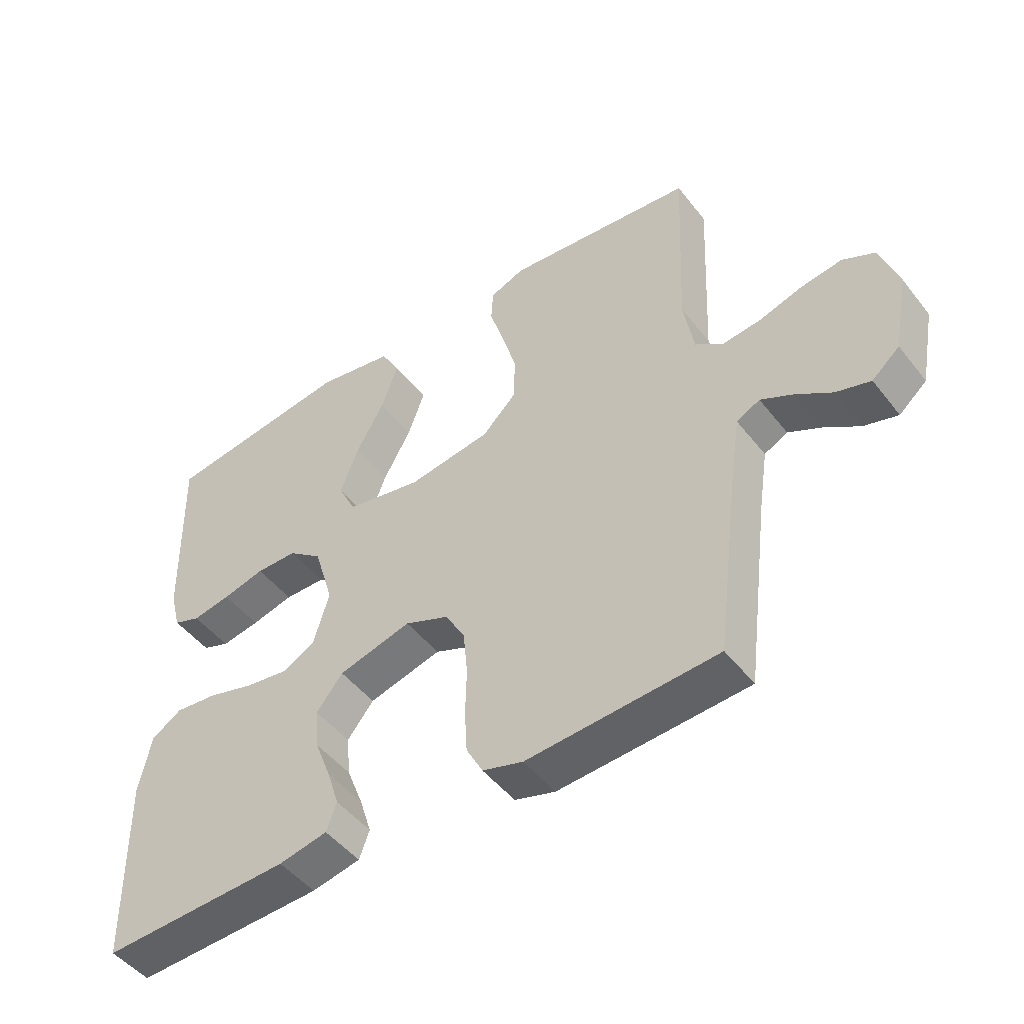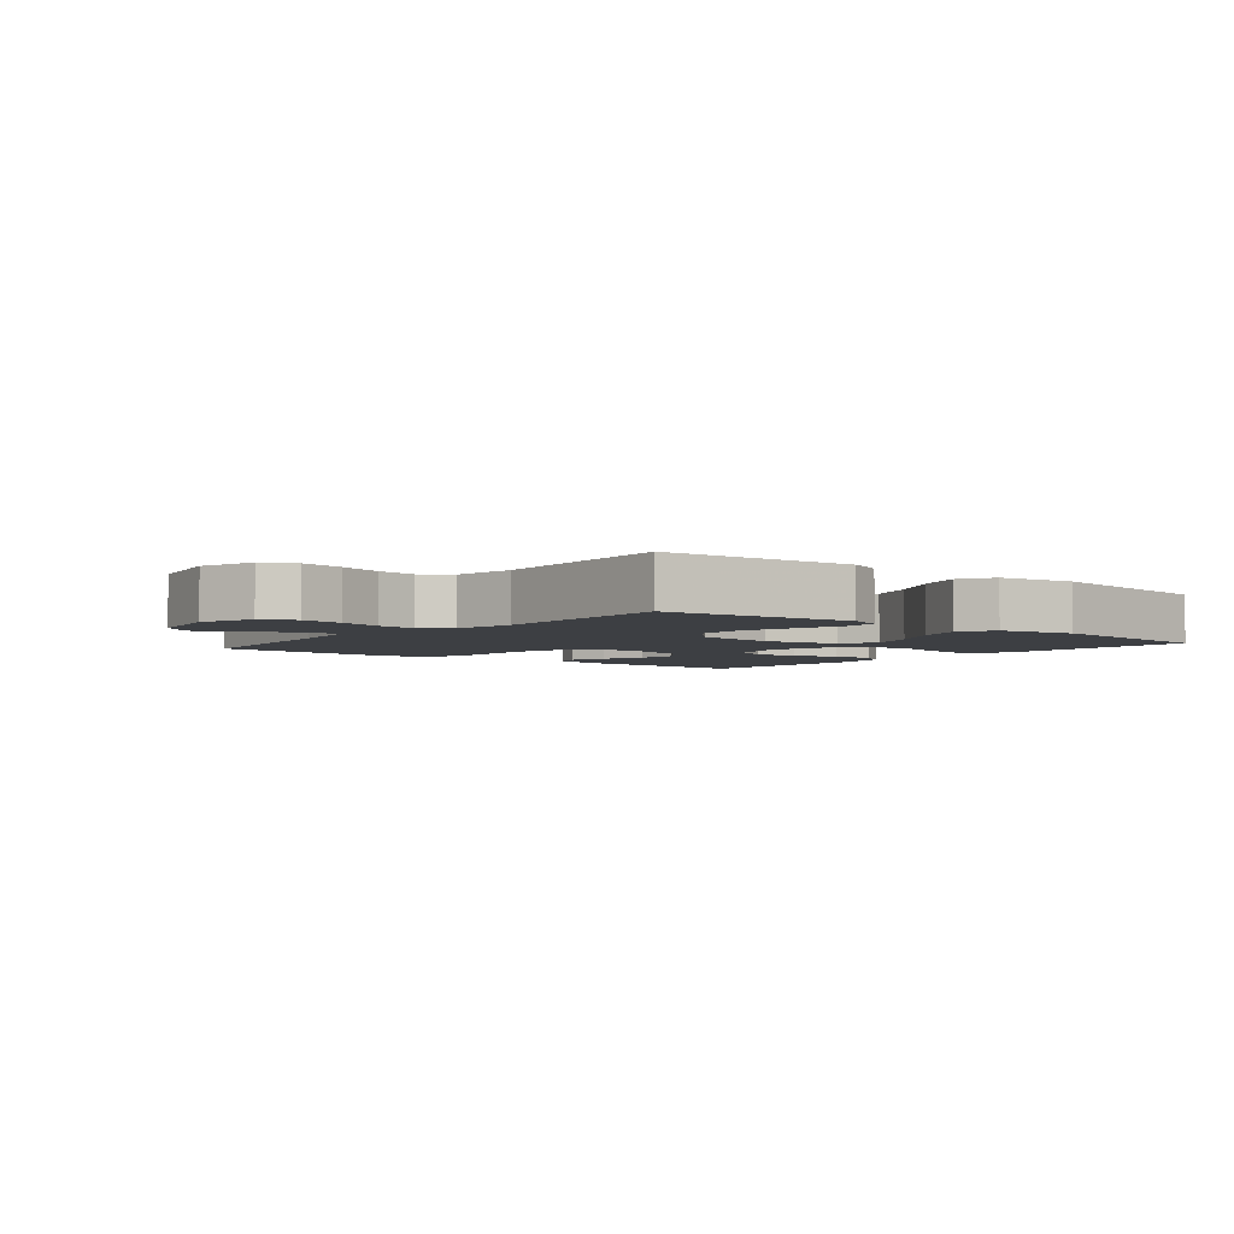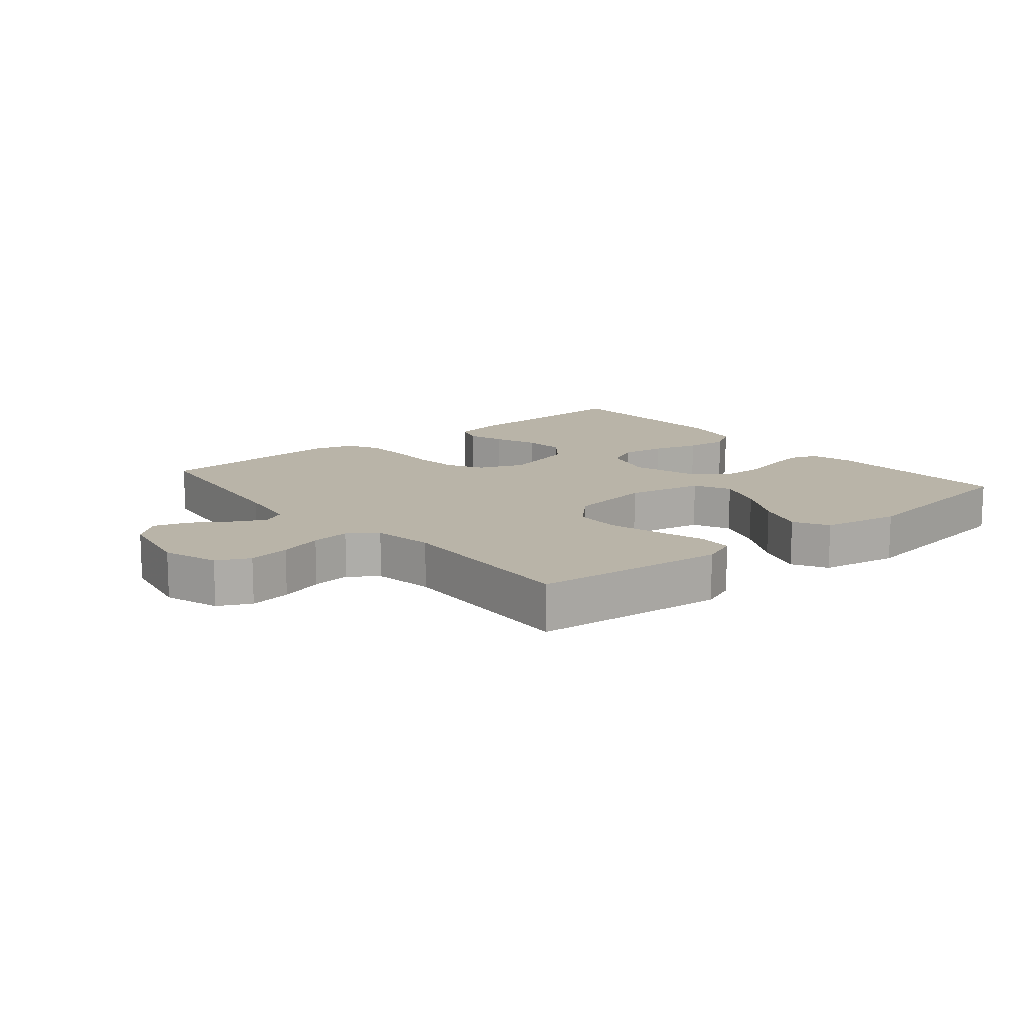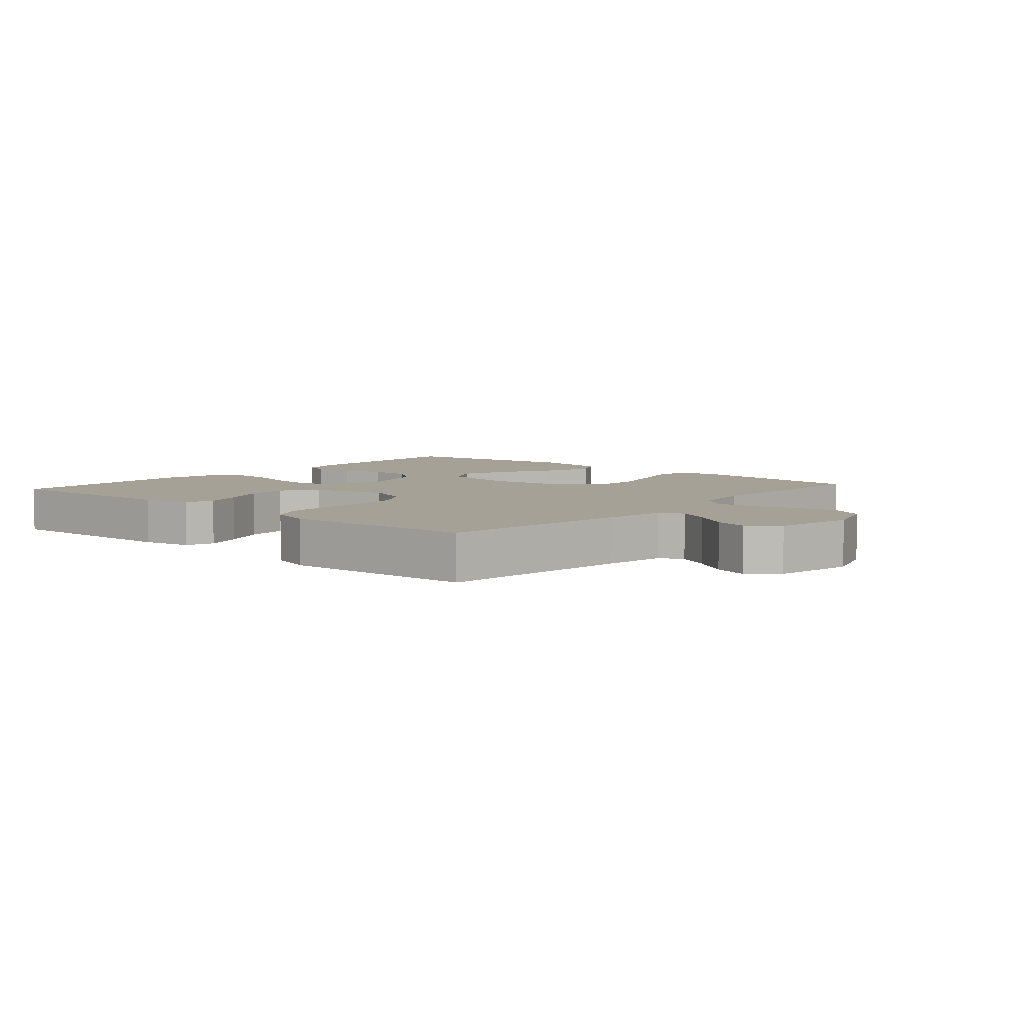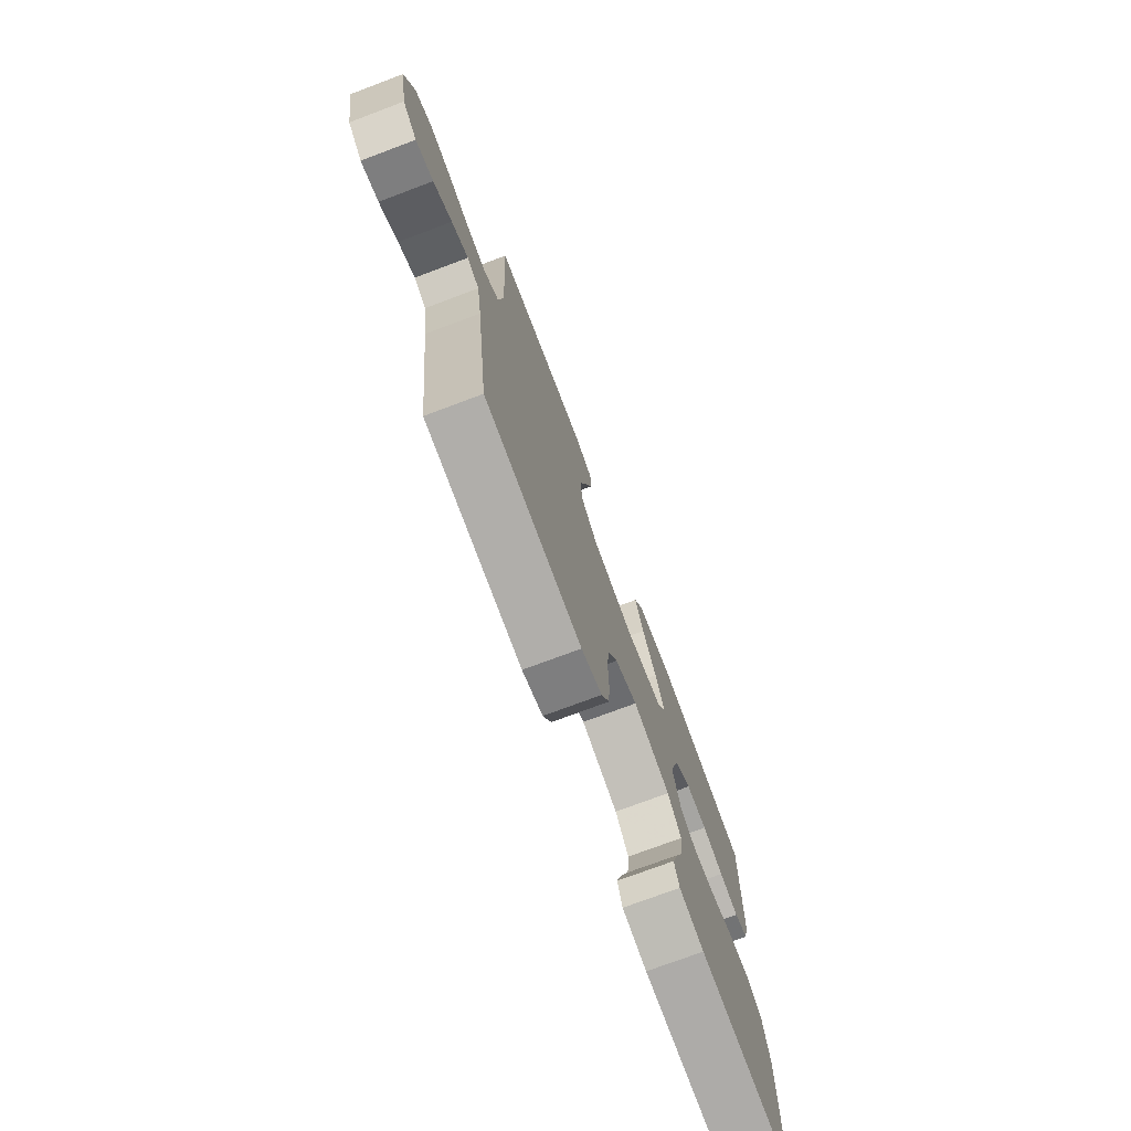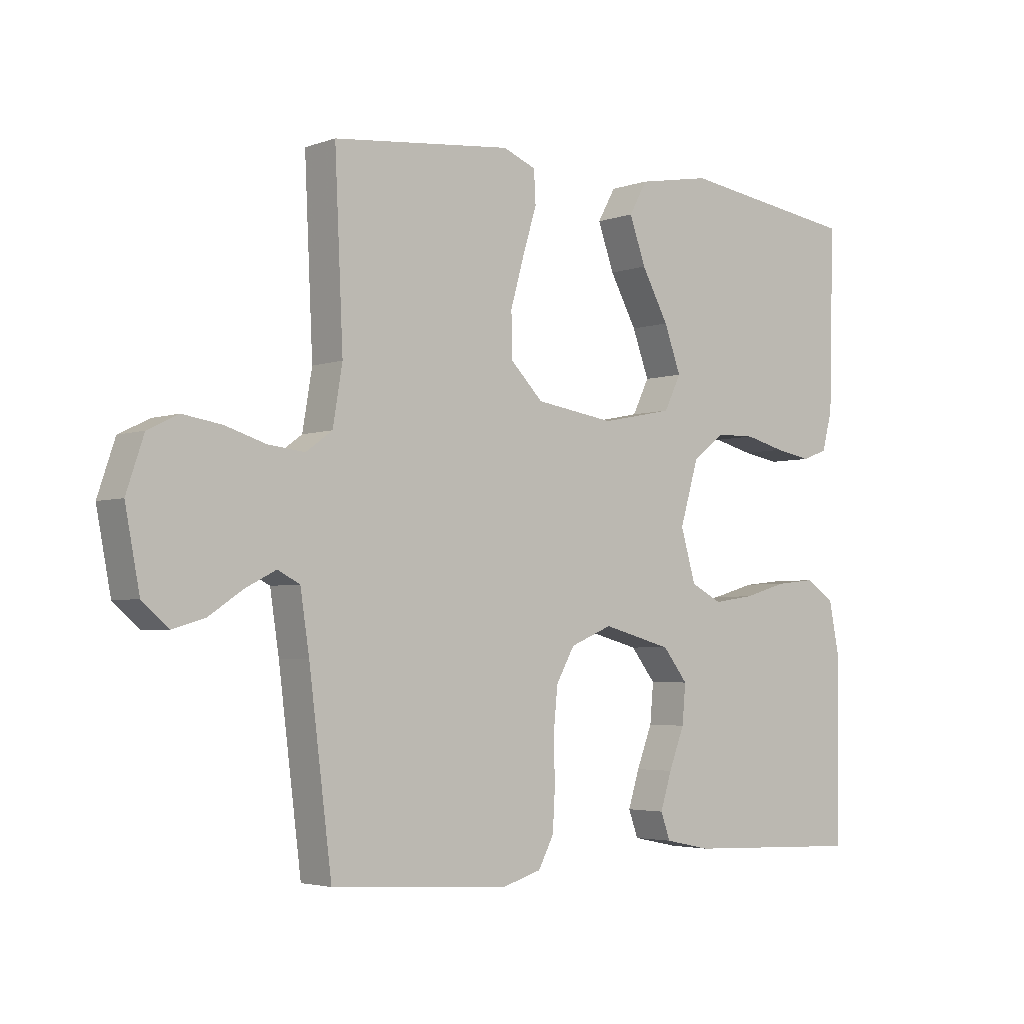
<metadata>
{"format":"obj","ext":"obj","renderer":"f3d","projection":"perspective","resolution":1024,"background":"white","views":[{"elev":-48.3,"azim":-143.8,"up":"+Z"},{"elev":-4.0,"azim":-39.3,"up":"+Y"},{"elev":13.2,"azim":-39.7,"up":"+Y"},{"elev":6.0,"azim":-138.9,"up":"+Y"},{"elev":-74.5,"azim":-69.4,"up":"+Z"},{"elev":-3.6,"azim":-40.5,"up":"+Z"}]}
</metadata>
<code>
v 0.5 0.07 0.5
v 0.492 0.07 0.2
v 0.475 0.07 0.135
v 0.432 0.07 0.119
v 0.371 0.07 0.13
v 0.304 0.07 0.147
v 0.238 0.07 0.146
v 0.184 0.07 0.104
v 0.153 0.07 0
v 0.178 0.07 -0.086
v 0.23 0.07 -0.113
v 0.299 0.07 -0.103
v 0.372 0.07 -0.082
v 0.439 0.07 -0.075
v 0.487 0.07 -0.106
v 0.506 0.07 -0.2
v 0.5 0.07 -0.5
v 0.2 0.07 -0.488
v 0.123 0.07 -0.472
v 0.107 0.07 -0.428
v 0.126 0.07 -0.368
v 0.152 0.07 -0.301
v 0.158 0.07 -0.236
v 0.116 0.07 -0.183
v 0 0.07 -0.152
v -0.07 0.07 -0.181
v -0.101 0.07 -0.236
v -0.108 0.07 -0.308
v -0.106 0.07 -0.383
v -0.11 0.07 -0.451
v -0.136 0.07 -0.5
v -0.2 0.07 -0.519
v -0.5 0.07 -0.5
v -0.538 0.07 -0.2
v -0.553 0.07 -0.102
v -0.59 0.07 -0.083
v -0.641 0.07 -0.109
v -0.698 0.07 -0.147
v -0.752 0.07 -0.163
v -0.796 0.07 -0.125
v -0.82 0.07 0
v -0.791 0.07 0.086
v -0.74 0.07 0.111
v -0.675 0.07 0.101
v -0.607 0.07 0.08
v -0.546 0.07 0.073
v -0.502 0.07 0.105
v -0.486 0.07 0.2
v -0.5 0.07 0.5
v -0.2 0.07 0.531
v -0.145 0.07 0.509
v -0.142 0.07 0.455
v -0.165 0.07 0.38
v -0.188 0.07 0.299
v -0.186 0.07 0.225
v -0.132 0.07 0.171
v 0 0.07 0.151
v 0.12 0.07 0.175
v 0.148 0.07 0.232
v 0.12 0.07 0.308
v 0.075 0.07 0.39
v 0.048 0.07 0.466
v 0.078 0.07 0.52
v 0.2 0.07 0.542
v 0.5 0 0.5
v 0.492 0 0.2
v 0.475 0 0.135
v 0.432 0 0.119
v 0.371 0 0.13
v 0.304 0 0.147
v 0.238 0 0.146
v 0.184 0 0.104
v 0.153 0 0
v 0.178 0 -0.086
v 0.23 0 -0.113
v 0.299 0 -0.103
v 0.372 0 -0.082
v 0.439 0 -0.075
v 0.487 0 -0.106
v 0.506 0 -0.2
v 0.5 0 -0.5
v 0.2 0 -0.488
v 0.123 0 -0.472
v 0.107 0 -0.428
v 0.126 0 -0.368
v 0.152 0 -0.301
v 0.158 0 -0.236
v 0.116 0 -0.183
v 0 0 -0.152
v -0.07 0 -0.181
v -0.101 0 -0.236
v -0.108 0 -0.308
v -0.106 0 -0.383
v -0.11 0 -0.451
v -0.136 0 -0.5
v -0.2 0 -0.519
v -0.5 0 -0.5
v -0.538 0 -0.2
v -0.553 0 -0.102
v -0.59 0 -0.083
v -0.641 0 -0.109
v -0.698 0 -0.147
v -0.752 0 -0.163
v -0.796 0 -0.125
v -0.82 0 0
v -0.791 0 0.086
v -0.74 0 0.111
v -0.675 0 0.101
v -0.607 0 0.08
v -0.546 0 0.073
v -0.502 0 0.105
v -0.486 0 0.2
v -0.5 0 0.5
v -0.2 0 0.531
v -0.145 0 0.509
v -0.142 0 0.455
v -0.165 0 0.38
v -0.188 0 0.299
v -0.186 0 0.225
v -0.132 0 0.171
v 0 0 0.151
v 0.12 0 0.175
v 0.148 0 0.232
v 0.12 0 0.308
v 0.075 0 0.39
v 0.048 0 0.466
v 0.078 0 0.52
v 0.2 0 0.542
f 4 5 6
f 3 4 6
f 2 3 6
f 1 2 6
f 64 1 6
f 63 64 6
f 62 63 6
f 61 62 6
f 60 61 6
f 59 60 6 7
f 58 59 7 8
f 57 58 8 9
f 56 57 9 10
f 51 52 53
f 50 51 53
f 49 50 53
f 48 49 53
f 47 48 53 54
f 46 47 54 55
f 43 44 45
f 42 43 45
f 41 42 45
f 40 41 45
f 39 40 45
f 38 39 45
f 37 38 45
f 36 37 45 46
f 46 55 56
f 36 46 56
f 35 36 56
f 32 33 34
f 31 32 34
f 30 31 34
f 29 30 34
f 28 29 34
f 34 35 56
f 28 34 56
f 27 28 56
f 20 21 22
f 19 20 22
f 18 19 22
f 17 18 22
f 16 17 22
f 15 16 22
f 14 15 22
f 13 14 22
f 12 13 22
f 11 12 22 23
f 10 11 23 24
f 26 27 56
f 25 26 56
f 10 24 25 56
f 70 69 68
f 70 68 67
f 70 67 66
f 70 66 65
f 70 65 128
f 70 128 127
f 70 127 126
f 70 126 125
f 70 125 124
f 71 70 124 123
f 72 71 123 122
f 73 72 122 121
f 74 73 121 120
f 117 116 115
f 117 115 114
f 117 114 113
f 117 113 112
f 118 117 112 111
f 119 118 111 110
f 109 108 107
f 109 107 106
f 109 106 105
f 109 105 104
f 109 104 103
f 109 103 102
f 109 102 101
f 110 109 101 100
f 120 119 110
f 120 110 100
f 120 100 99
f 98 97 96
f 98 96 95
f 98 95 94
f 98 94 93
f 98 93 92
f 120 99 98
f 120 98 92
f 120 92 91
f 86 85 84
f 86 84 83
f 86 83 82
f 86 82 81
f 86 81 80
f 86 80 79
f 86 79 78
f 86 78 77
f 86 77 76
f 87 86 76 75
f 88 87 75 74
f 120 91 90
f 120 90 89
f 120 89 88 74
f 1 65 66 2
f 2 66 67 3
f 3 67 68 4
f 4 68 69 5
f 5 69 70 6
f 6 70 71 7
f 7 71 72 8
f 8 72 73 9
f 9 73 74 10
f 10 74 75 11
f 11 75 76 12
f 12 76 77 13
f 13 77 78 14
f 14 78 79 15
f 15 79 80 16
f 16 80 81 17
f 17 81 82 18
f 18 82 83 19
f 19 83 84 20
f 20 84 85 21
f 21 85 86 22
f 22 86 87 23
f 23 87 88 24
f 24 88 89 25
f 25 89 90 26
f 26 90 91 27
f 27 91 92 28
f 28 92 93 29
f 29 93 94 30
f 30 94 95 31
f 31 95 96 32
f 32 96 97 33
f 33 97 98 34
f 34 98 99 35
f 35 99 100 36
f 36 100 101 37
f 37 101 102 38
f 38 102 103 39
f 39 103 104 40
f 40 104 105 41
f 41 105 106 42
f 42 106 107 43
f 43 107 108 44
f 44 108 109 45
f 45 109 110 46
f 46 110 111 47
f 47 111 112 48
f 48 112 113 49
f 49 113 114 50
f 50 114 115 51
f 51 115 116 52
f 52 116 117 53
f 53 117 118 54
f 54 118 119 55
f 55 119 120 56
f 56 120 121 57
f 57 121 122 58
f 58 122 123 59
f 59 123 124 60
f 60 124 125 61
f 61 125 126 62
f 62 126 127 63
f 63 127 128 64
f 64 128 65 1

</code>
